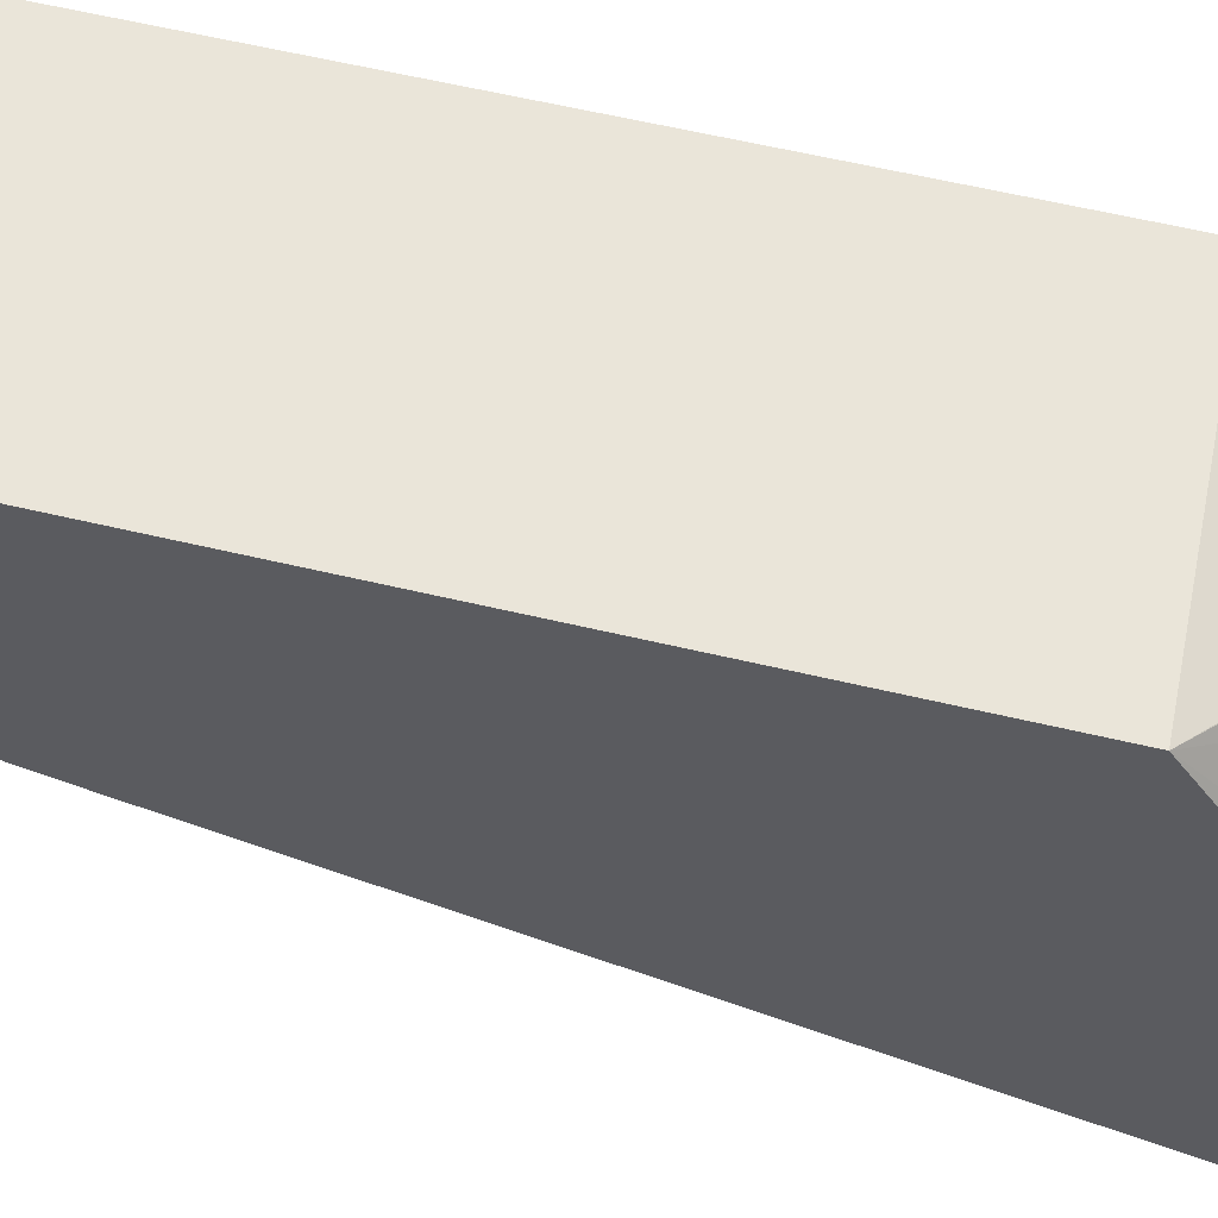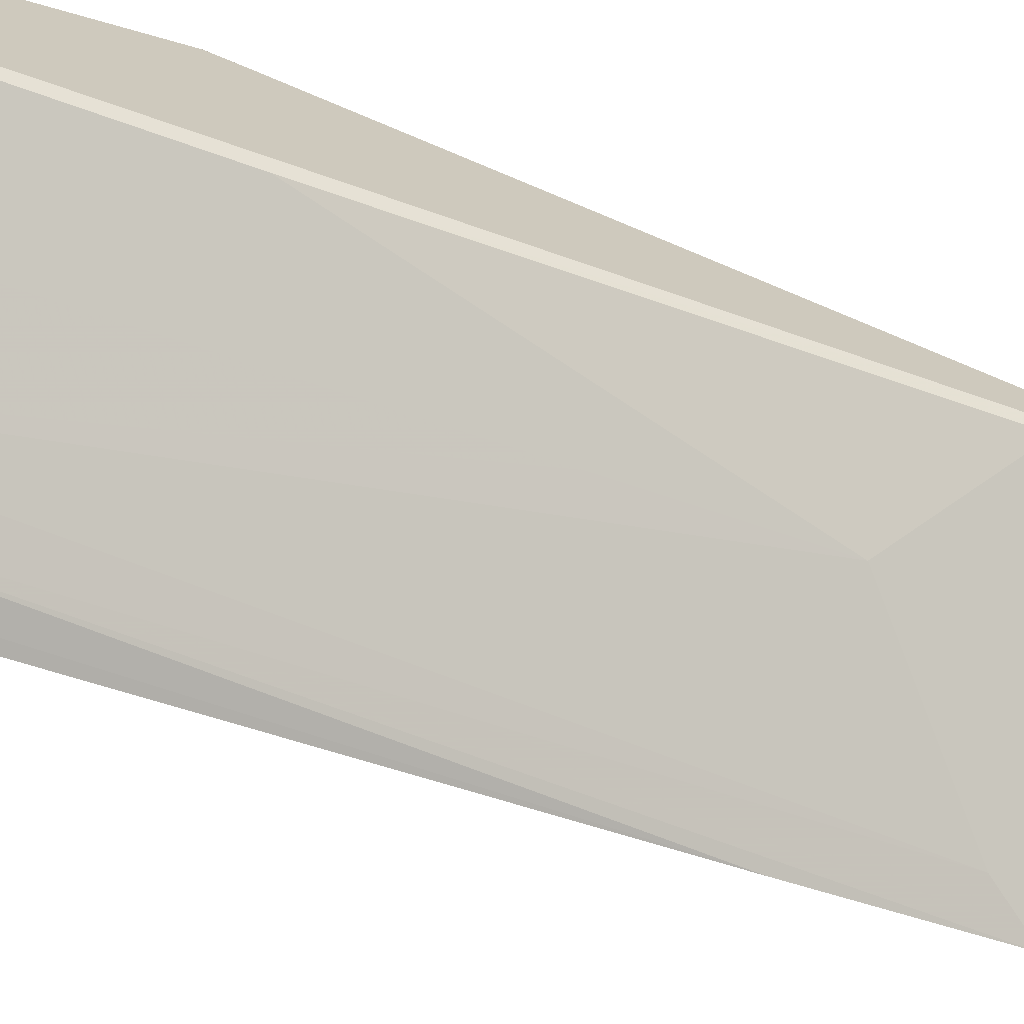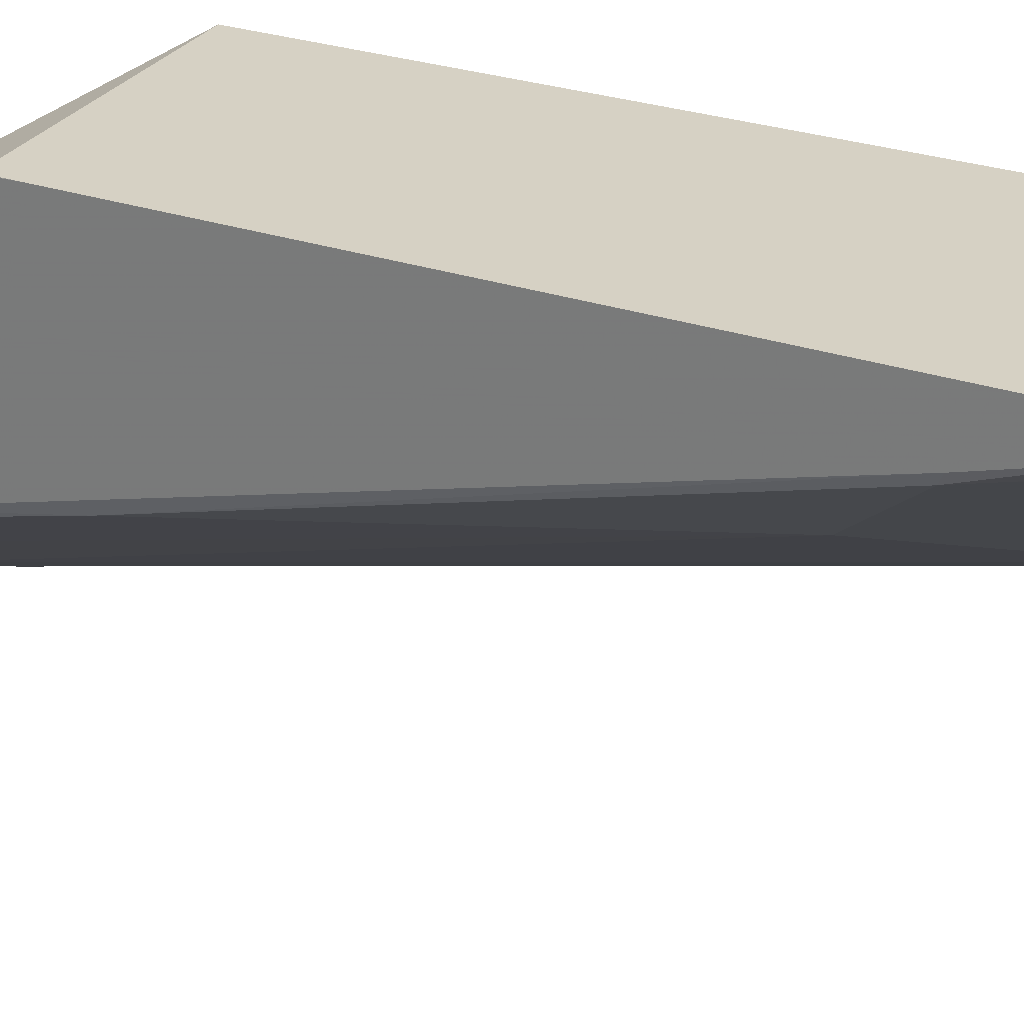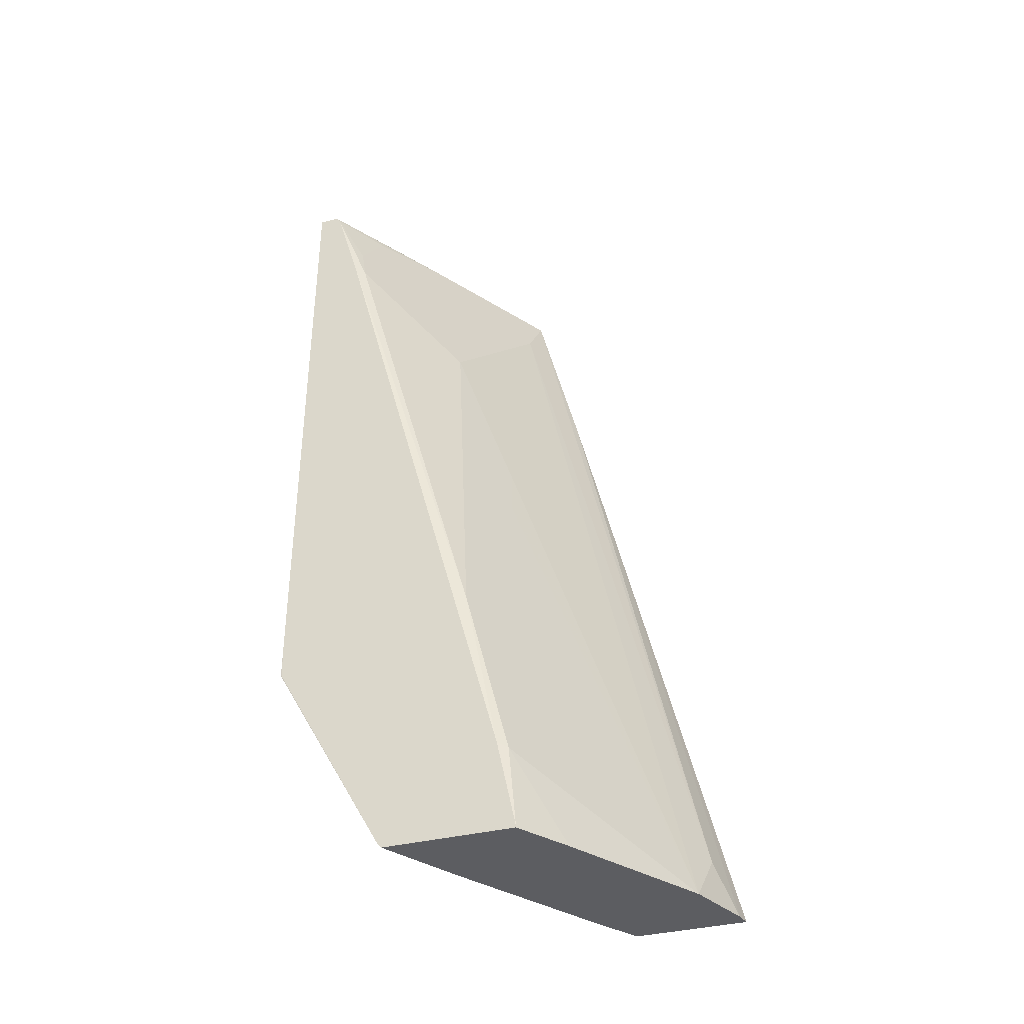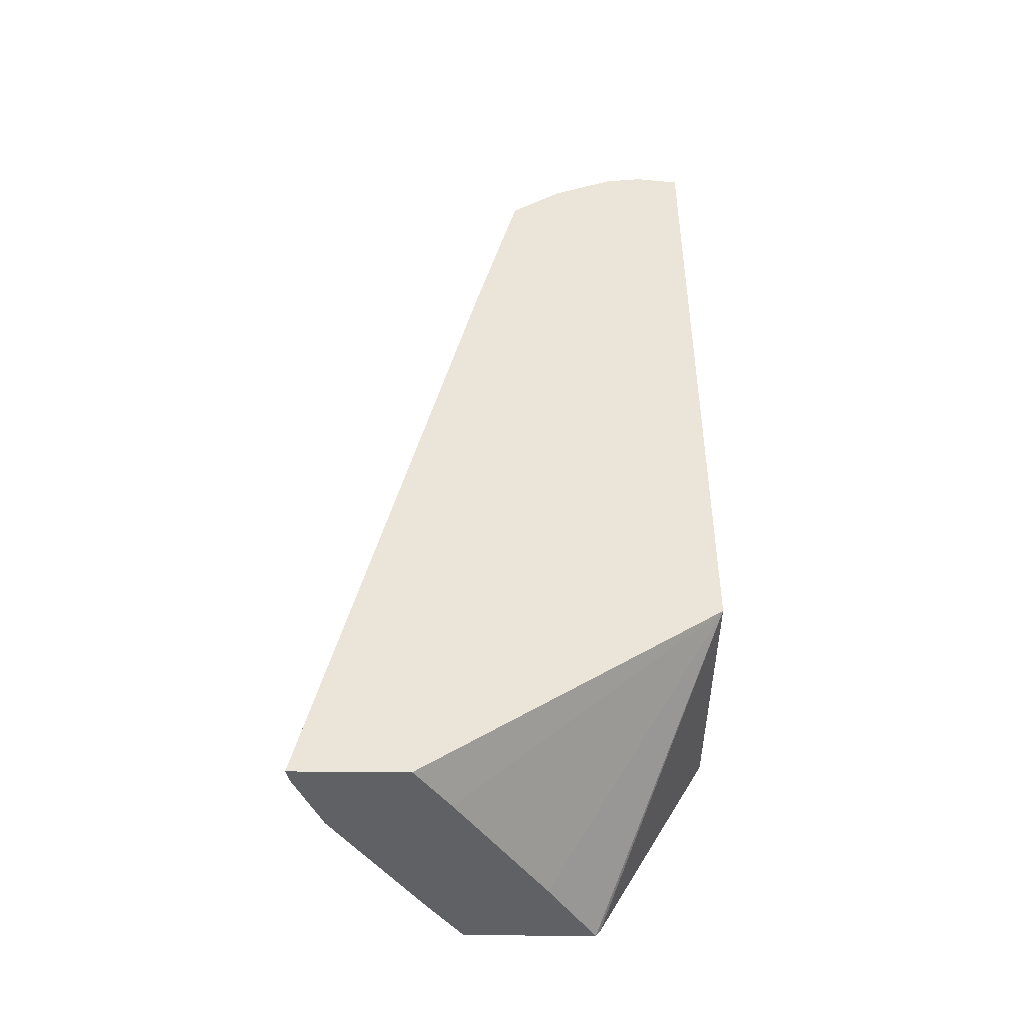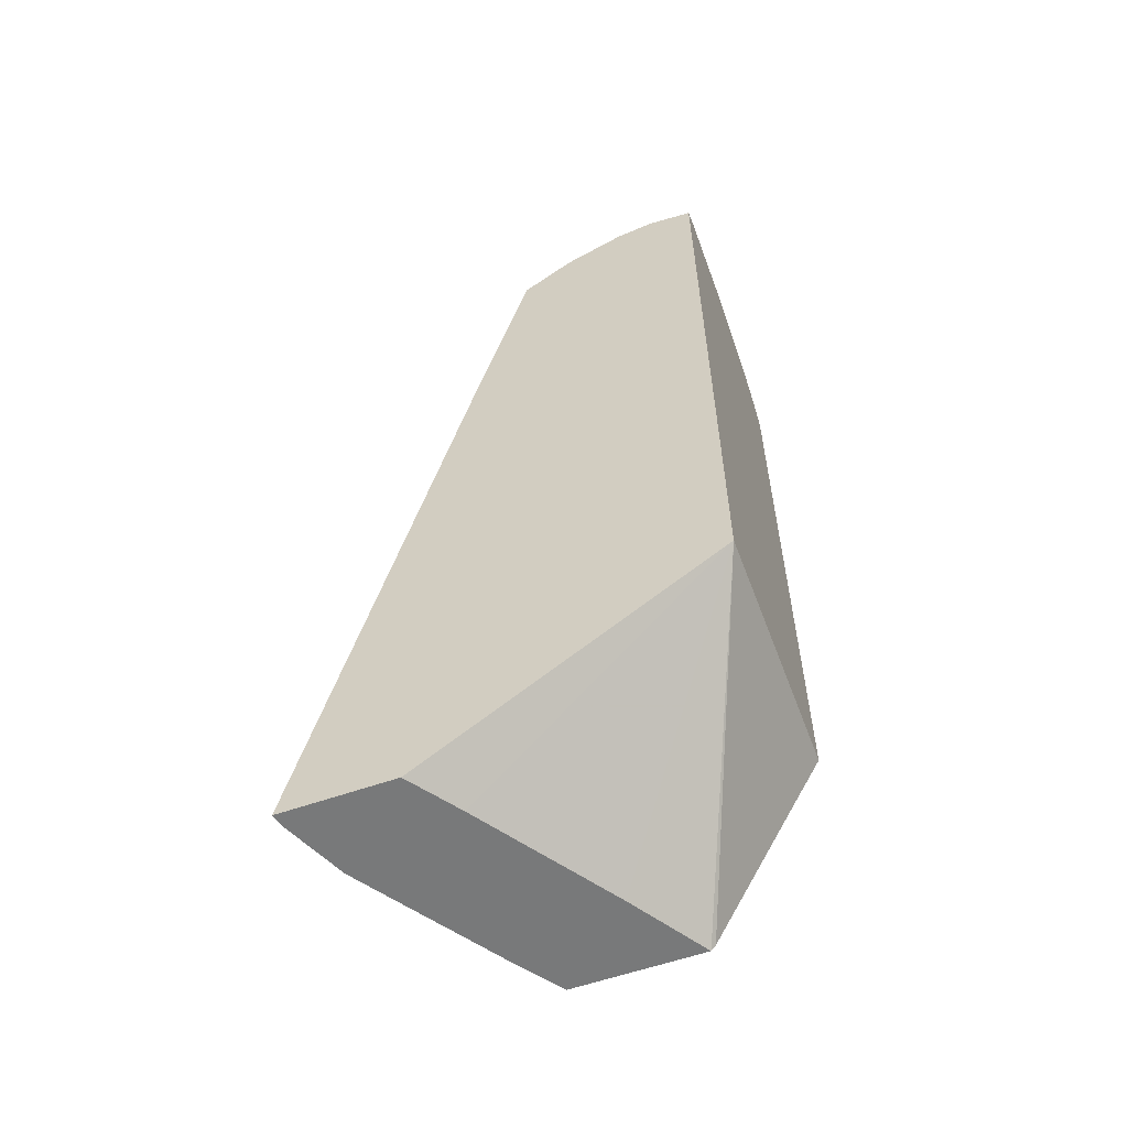
<metadata>
{"format":"obj","ext":"obj","renderer":"f3d","projection":"perspective","resolution":1024,"background":"white","views":[{"elev":58.5,"azim":-76.1,"up":"+Z"},{"elev":-70.9,"azim":67.0,"up":"+Z"},{"elev":27.0,"azim":118.0,"up":"+Z"},{"elev":-37.2,"azim":107.9,"up":"+Y"},{"elev":-45.5,"azim":-90.6,"up":"+Y"},{"elev":-57.7,"azim":-69.8,"up":"+Y"}]}
</metadata>
<code>
v 0.4028 -0.04604 -0.6369
v 0.4028 -0.1354 -0.7702
v 0.4256 -0.1354 -0.7542
v 0.4872 -0.1354 -0.7131
v 0.5227 -0.1354 -0.6907
v 0.5227 -0.133 -0.6887
v 0.5226 -0.04029 -0.6369
v 0.4028 0.2845 -0.6369
v 0.4028 -0.1354 -0.8215
v 0.5227 -0.1354 -0.7503
v 0.5227 -0.04049 -0.6373
v 0.5227 -0.02642 -0.6369
v 0.4108 0.2876 -0.6369
v 0.4028 0.2876 -0.6573
v 0.4091 -0.1354 -0.8199
v 0.4028 0.1734 -0.7486
v 0.4995 -0.1354 -0.7665
v 0.5227 -0.1346 -0.7503
v 0.5227 0.2578 -0.6369
v 0.4313 0.2876 -0.6369
v 0.4028 0.285 -0.6753
v 0.4313 0.2876 -0.6573
v 0.4379 -0.1354 -0.8076
v 0.4211 -0.113 -0.8113
v 0.4028 0.2556 -0.728
v 0.5203 -0.09585 -0.7463
v 0.5227 -0.09353 -0.7417
v 0.5227 0.2578 -0.6459
v 0.5136 0.2669 -0.6369
v 0.4519 0.2875 -0.6369
v 0.4028 0.2727 -0.7041
v 0.4211 0.2772 -0.6881
v 0.4847 0.2793 -0.6369
v 0.4998 0.2739 -0.6436
v 0.4622 0.2772 -0.6676
v 0.4177 0.2328 -0.7258
v 0.4793 0.1711 -0.7052
v 0.4793 0.08898 -0.7258
v 0.4793 -0.07527 -0.7668
v 0.4142 0.2704 -0.7018
v 0.4382 0.2739 -0.6847
v 0.4622 0.2567 -0.6881
v 0.4382 0.2533 -0.7052
v 0.5203 -0.01366 -0.7258
v 0.5227 0.2145 -0.6595
v 0.5227 0.2567 -0.647
v 0.5011 0.2752 -0.6369
v 0.4793 0.2328 -0.6847
v 0.4622 0.1951 -0.7086
v 0.4758 0.1883 -0.7018
v 0.4998 0.1917 -0.6847
v 0.5227 0.2556 -0.6476
v 0.4998 0.2533 -0.6641
v 0.5203 0.2122 -0.6641
v 0.5169 0.2293 -0.6607
f 25 41 35
f 25 35 42
f 25 42 43
f 25 43 36
f 27 44 45
f 26 44 27
f 28 46 35
f 28 35 34
f 28 34 29
f 26 39 44
f 25 40 41
f 23 24 36
f 24 25 36
f 23 39 26
f 23 38 39
f 23 37 38
f 23 36 37
f 22 35 32
f 22 34 35
f 22 33 34
f 22 30 33
f 21 32 31
f 29 34 47
f 25 31 40
f 31 32 41
f 44 51 54
f 32 35 41
f 21 22 32
f 52 55 53
f 52 54 55
f 49 51 50
f 49 54 51
f 49 55 54
f 48 53 55
f 48 55 49
f 45 54 52
f 44 54 45
f 42 53 43
f 31 41 40
f 42 52 53
f 38 44 39
f 37 44 38
f 37 51 44
f 37 50 51
f 37 49 50
f 36 49 37
f 36 48 49
f 36 53 48
f 36 43 53
f 35 46 42
f 33 47 34
f 42 46 52
f 20 30 22
f 1 2 3
f 18 26 27
f 2 23 17
f 2 15 23
f 2 9 15
f 1 9 2
f 1 16 9
f 1 25 16
f 1 31 25
f 1 21 31
f 1 14 21
f 1 8 14
f 1 20 13
f 1 30 20
f 1 33 30
f 1 47 33
f 1 29 47
f 1 19 29
f 1 12 19
f 1 7 12
f 1 6 7
f 1 5 6
f 1 4 5
f 1 3 4
f 19 28 29
f 2 17 10
f 2 10 5
f 1 13 8
f 2 4 3
f 2 5 4
f 17 23 26
f 16 25 24
f 15 24 23
f 15 16 24
f 14 22 21
f 13 22 14
f 13 20 22
f 10 17 18
f 9 16 15
f 8 13 14
f 7 11 12
f 17 26 18
f 5 11 6
f 5 12 11
f 5 19 12
f 5 28 19
f 5 46 28
f 5 52 46
f 5 45 52
f 5 27 45
f 5 18 27
f 5 10 18
f 6 11 7

</code>
